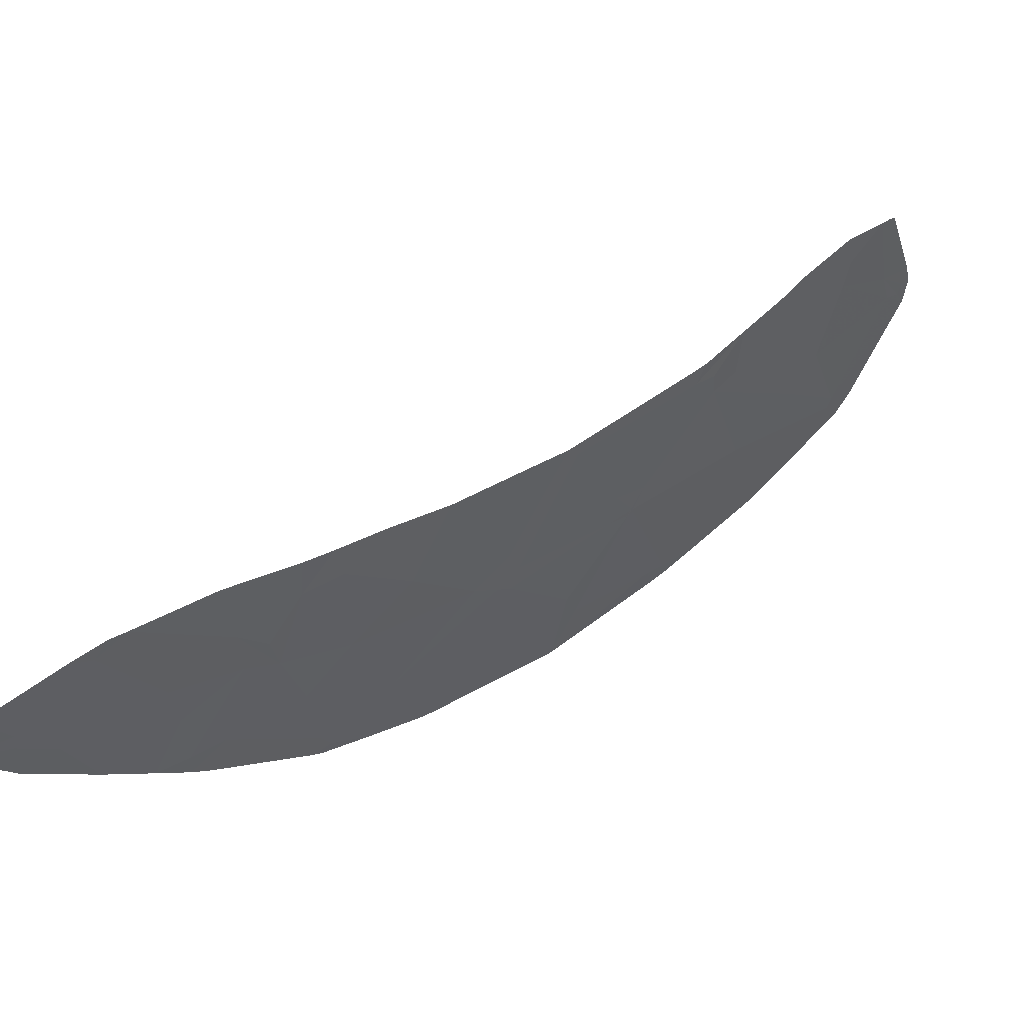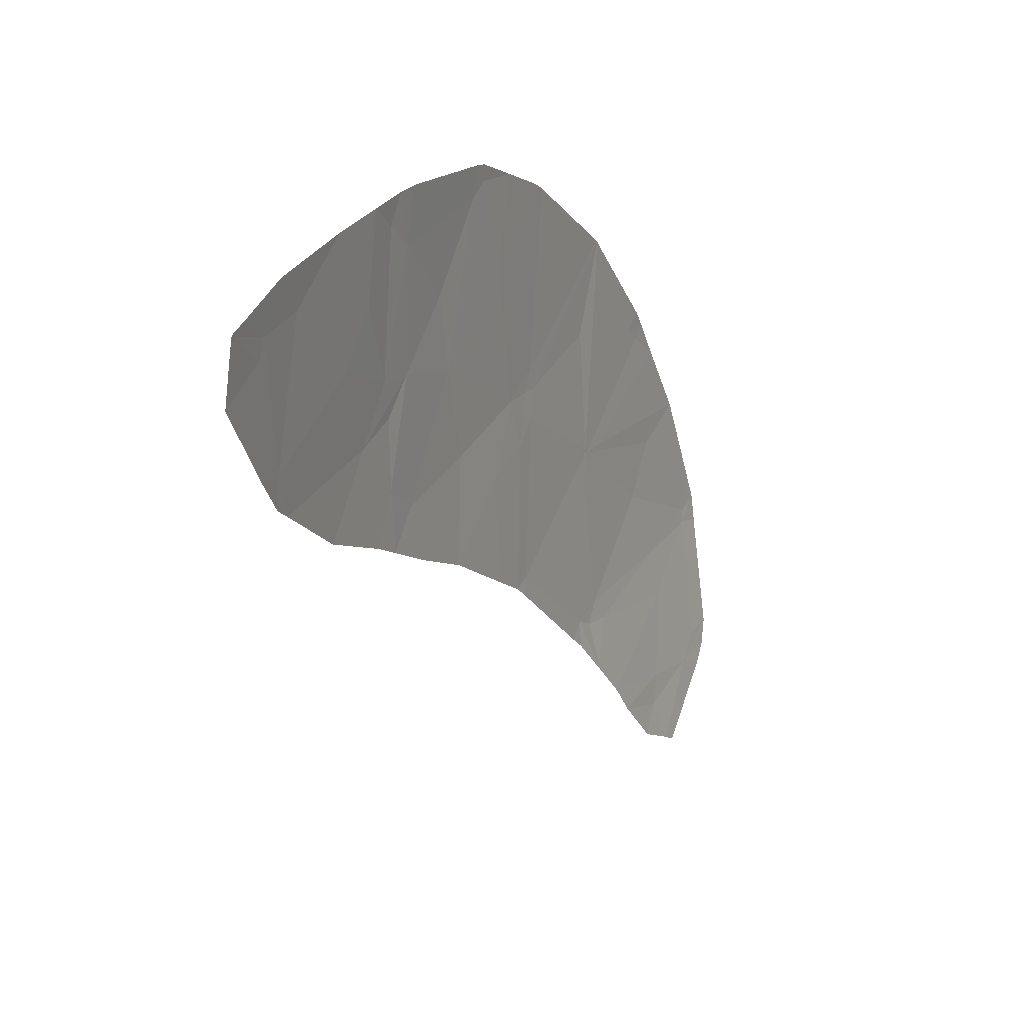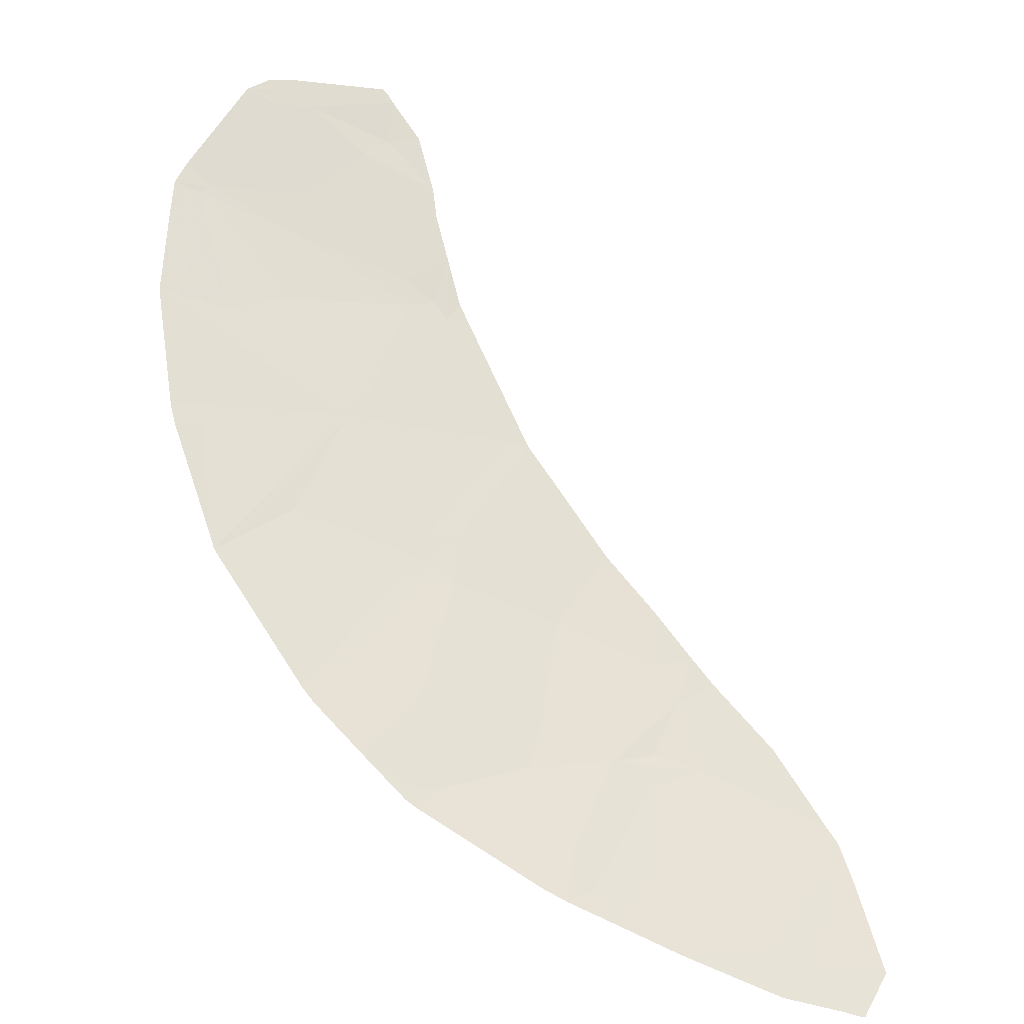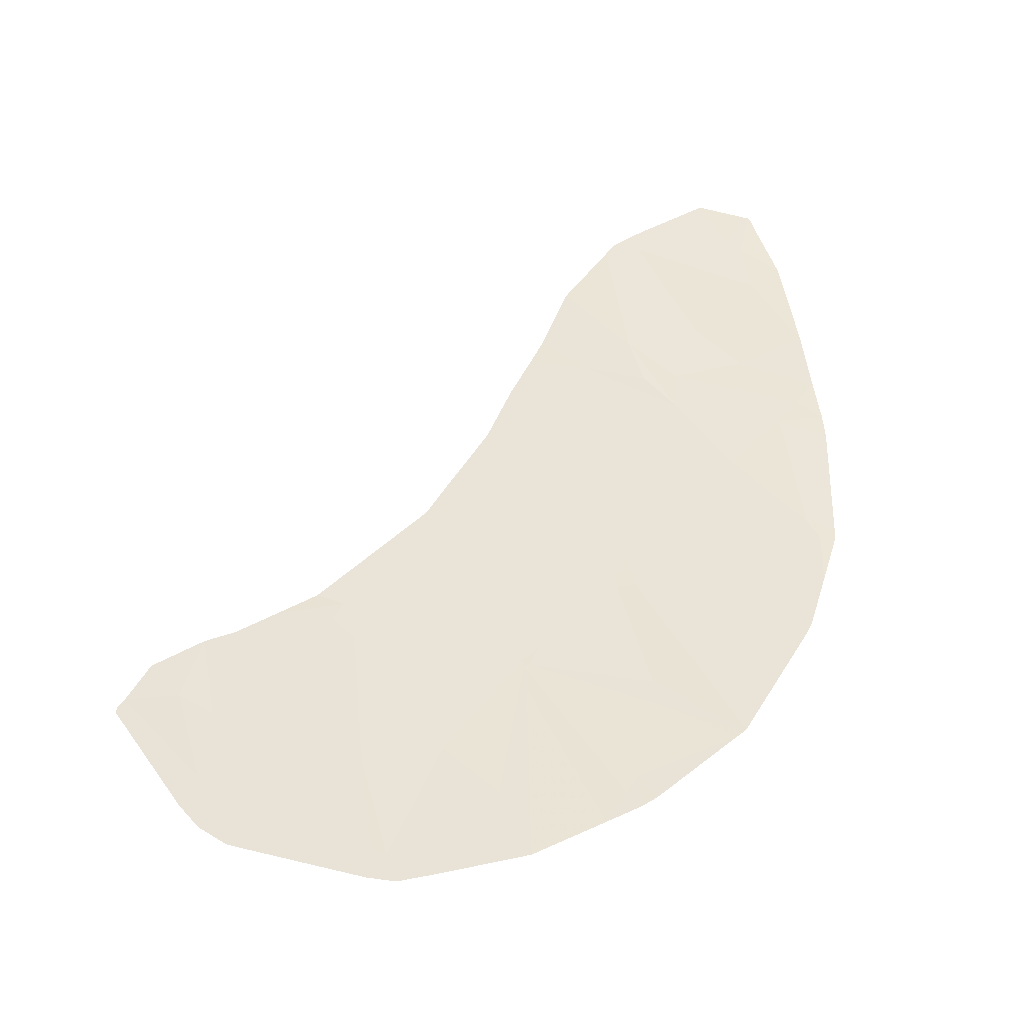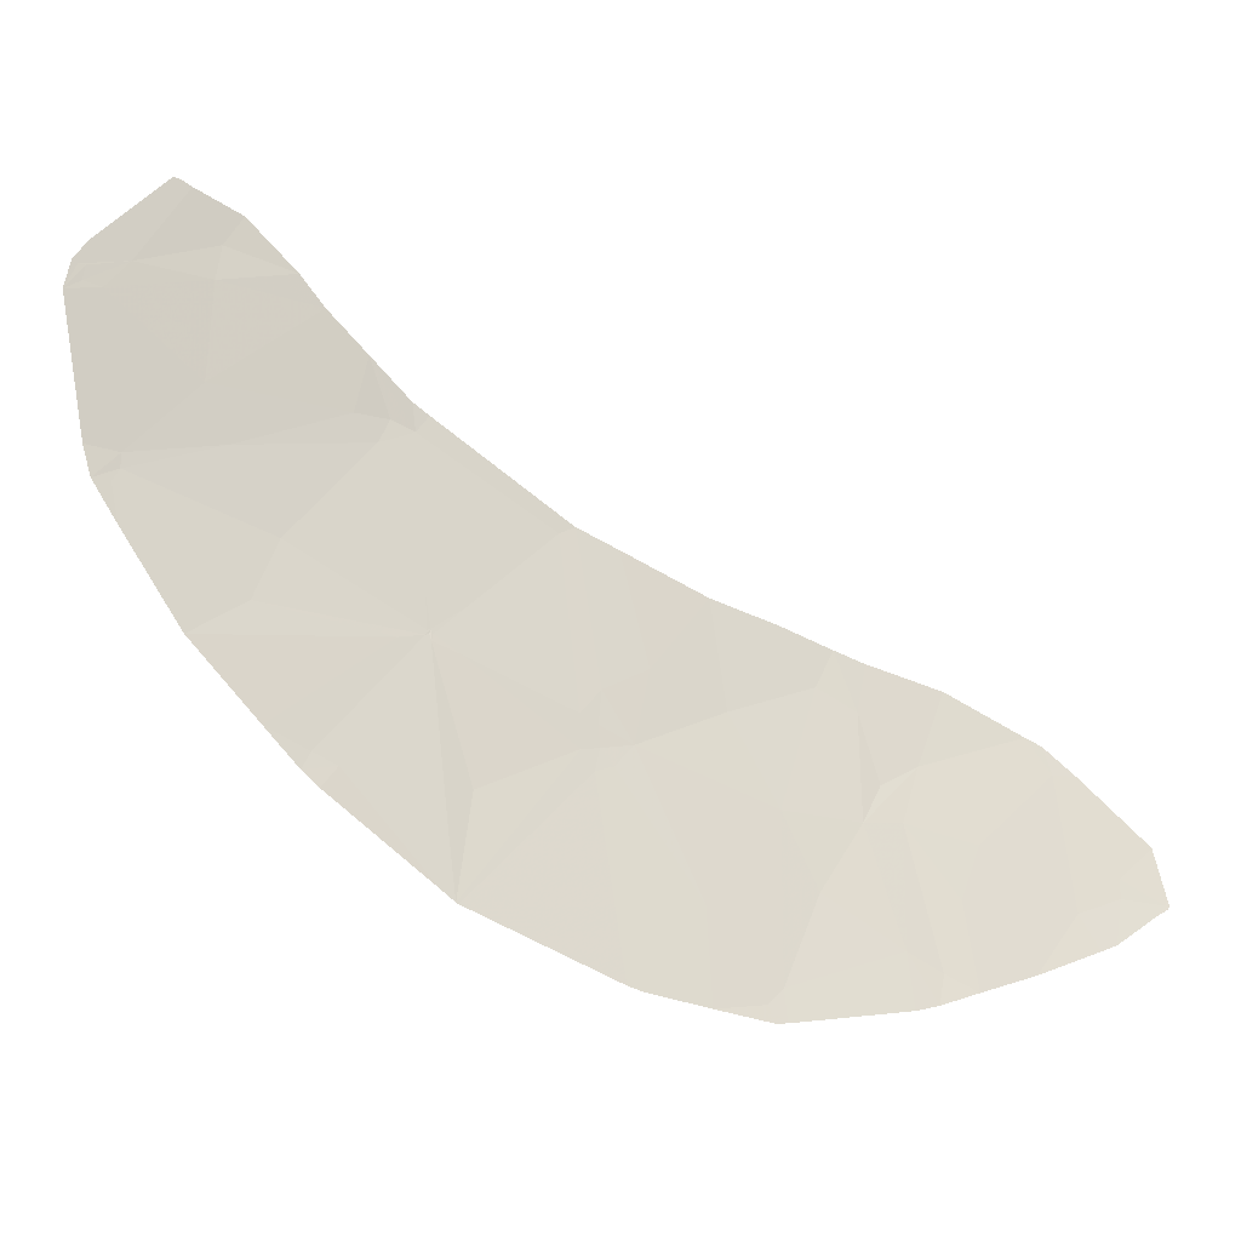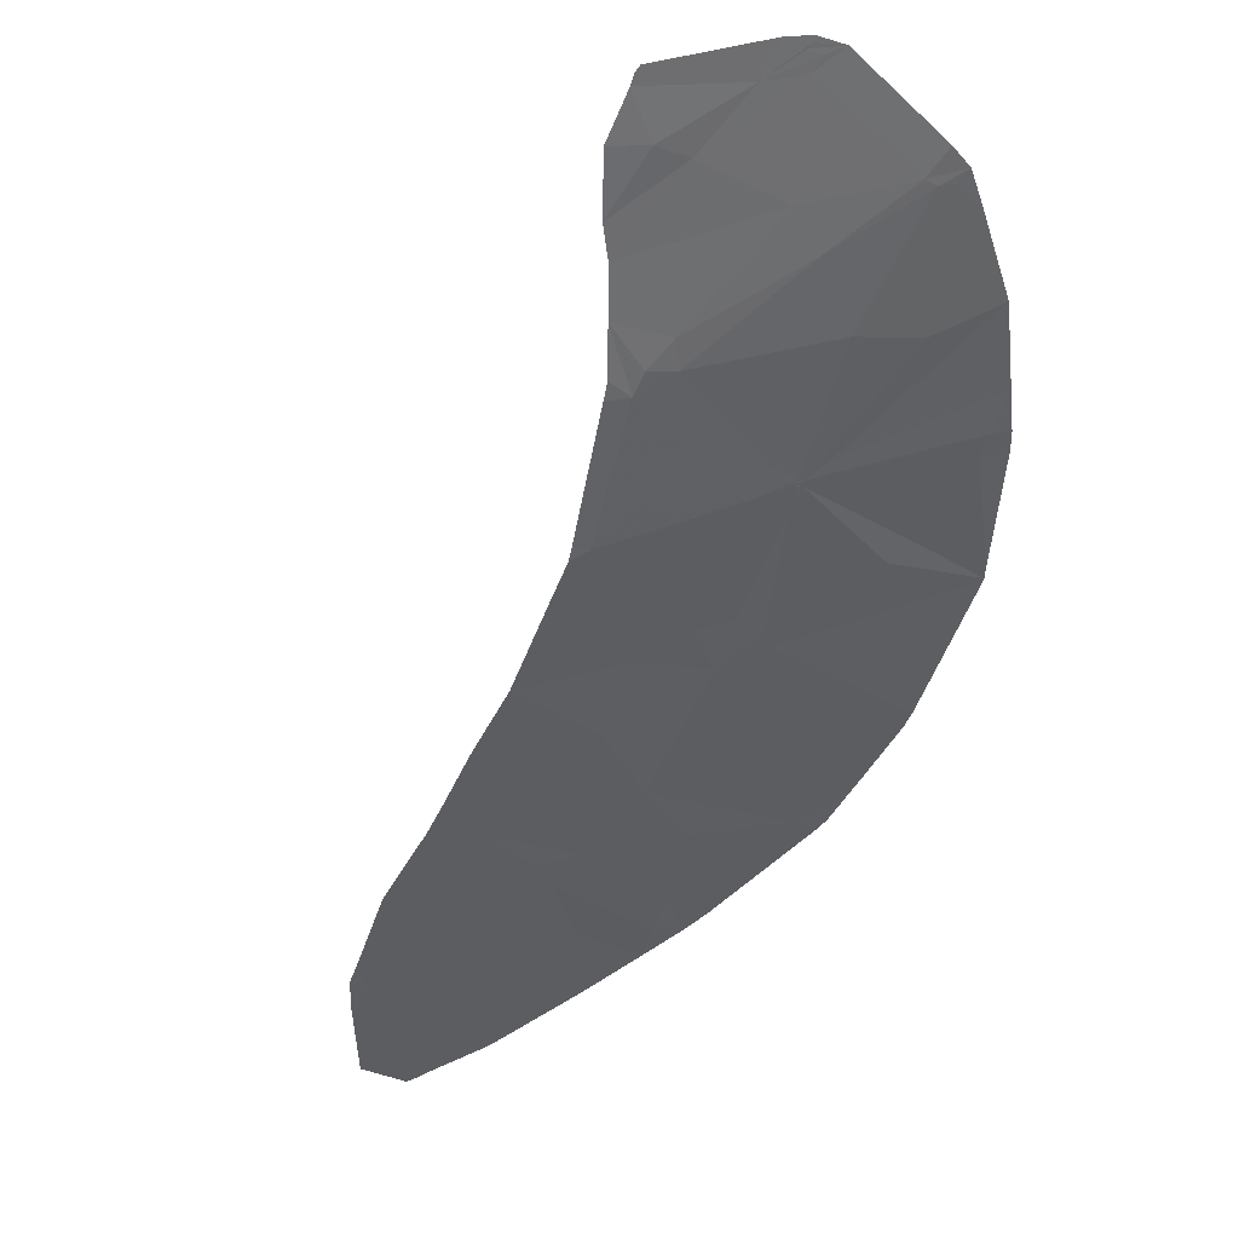
<metadata>
{"format":"obj","ext":"obj","renderer":"f3d","projection":"perspective","resolution":1024,"background":"white","views":[{"elev":-39.3,"azim":-145.4,"up":"+Y"},{"elev":-48.3,"azim":75.8,"up":"+Z"},{"elev":31.8,"azim":87.6,"up":"+Y"},{"elev":77.8,"azim":-18.0,"up":"+Y"},{"elev":56.2,"azim":49.6,"up":"+Y"},{"elev":-16.5,"azim":-75.0,"up":"+Y"}]}
</metadata>
<code>
v -40.36 107.4 -45.54
v -40.68 107.3 -46.15
v -39.9 107.1 -45.86
v -43.84 111.7 -40.31
v -44.52 111.2 -42.16
v -42.47 110.5 -41.22
v -42.84 110.6 -41.49
v -36.7 104.9 -47.75
v -36.49 104.9 -47.54
v -38.21 105.4 -47.93
v -39.92 110.1 -39.38
v -39.75 110 -39.44
v -40.57 110.1 -39.98
v -36.09 104.5 -48.11
v -36.09 104.6 -47.87
v -36.15 104.5 -48.09
v -40.89 109.1 -42.44
v -40.66 109.1 -42.27
v -40.55 108.8 -42.7
v -38.5 106.7 -45.38
v -39.03 106.5 -46.15
v -38.71 107 -44.86
v -41.68 111.2 -39.05
v -42.08 111.5 -38.73
v -42.43 110.5 -41.17
v -42.5 110.7 -40.84
v -43.32 111.8 -39.52
v -41.25 108.8 -43.55
v -41.76 108.4 -44.96
v -40.5 108.1 -44.16
v -46.99 113.8 -40.05
v -46.72 113.8 -39.75
v -46.94 113.8 -40.09
v -41.54 111.2 -38.8
v -41.45 111 -39.23
v -41.17 107.8 -45.64
v -43.01 109.6 -43.87
v -43.17 109.7 -43.79
v -43.01 109.7 -43.61
v -36.47 106.4 -44.09
v -36.37 106.1 -44.72
v -36.76 106.3 -44.45
v -40.38 107 -46.45
v -39.7 106.3 -47.27
v -44.93 112.9 -39.1
v -44.82 113 -38.92
v -45.98 112 -42.58
v -45.54 112.6 -40.63
v -45.41 111.5 -42.74
v -44.88 111.4 -42.11
v -42.11 110.2 -41.41
v -42.56 110.3 -41.84
v -42.41 110.5 -41.26
v -40.73 109.2 -42.03
v -40.75 110 -40.49
v -39.72 110 -39.45
v -40.45 109.1 -42.01
v -39.24 107.6 -43.93
v -38.23 107.3 -43.67
v -44.39 112.8 -38.68
v -44.91 113.1 -38.73
v -36.07 105.1 -46.72
v -36.21 105.6 -45.62
v -36.6 105.2 -46.8
v -38.58 105.5 -48.1
v -38.05 105.2 -48.26
v -38.78 105.6 -47.95
v -46.9 113.7 -40.16
v -43.18 112.2 -38.59
v -42.61 109.2 -44.22
v -41.23 109.1 -42.78
v -36.84 104.6 -48.56
v -36.2 104.5 -48.2
v -42.35 110.5 -41.18
v -42.47 110.5 -41.27
v -39.02 106.8 -45.46
v -36.03 105 -46.99
v -37.48 107.5 -42.38
v -37.18 107.6 -41.97
v -37.62 108.1 -41.39
v -37.4 107.7 -42.05
v -42.43 110.5 -41.22
v -37.19 106.6 -44.19
v -41.08 109.3 -42.32
v -38.25 108.7 -40.62
v -38.65 108.2 -42.18
v -38.1 108.6 -40.76
v -40.42 108.9 -42.28
v -47.08 112.8 -42.34
v -46.85 112.9 -41.85
v -47.47 113.3 -41.94
v -44.72 111.1 -42.49
v -45.25 113.2 -38.89
v -45.08 112.9 -39.23
v -46.66 113.6 -40.19
v -44.89 112.2 -40.44
v -36.09 104.5 -48.1
v -44.52 110.9 -42.7
v -46.86 113.4 -40.7
v -46.51 112.8 -41.5
v -46.38 112.2 -42.54
v -47.14 113.8 -40.38
v -47.61 113.4 -41.79
v -47.57 113.3 -41.87
v -36.55 106.6 -43.74
v -37.12 107.5 -42.12
v -41.3 111.1 -38.86
v -36.11 104.5 -48.15
v -46.77 113.7 -40.02
v -44.65 110.9 -43
v -44.83 111 -42.9
v -37.39 106.2 -45.37
v -37.86 106.1 -46.16
f 1 2 3
f 4 5 7
f 7 6 4
f 8 9 10
f 12 11 13
f 14 15 16
f 18 17 19
f 21 20 22
f 23 24 26
f 26 25 23
f 27 4 25
f 4 6 25
f 28 29 30
f 30 19 28
f 32 31 33
f 34 23 35
f 29 36 30
f 36 1 30
f 38 37 39
f 41 40 42
f 43 44 21
f 21 3 43
f 45 4 27
f 27 46 45
f 48 47 50
f 47 49 50
f 52 51 53
f 54 12 55
f 56 12 57
f 12 54 57
f 59 58 22
f 58 1 22
f 1 3 22
f 60 61 46
f 61 45 46
f 62 63 64
f 34 24 23
f 65 66 10
f 44 67 21
f 33 68 32
f 69 27 26
f 27 25 26
f 16 9 8
f 37 70 28
f 28 71 37
f 67 65 10
f 72 73 8
f 73 16 8
f 73 14 16
f 13 11 35
f 35 74 13
f 53 75 52
f 76 22 3
f 15 77 9
f 9 16 15
f 9 64 10
f 66 72 8
f 8 10 66
f 59 78 58
f 79 80 81
f 24 69 26
f 82 25 75
f 42 83 20
f 83 22 20
f 52 75 7
f 37 71 39
f 71 84 39
f 75 25 6
f 21 22 76
f 85 56 57
f 86 78 81
f 1 58 30
f 30 58 19
f 40 83 42
f 51 52 84
f 52 39 84
f 80 87 86
f 87 88 86
f 57 54 18
f 70 29 28
f 71 17 84
f 77 62 64
f 64 9 77
f 89 90 91
f 2 43 3
f 50 49 92
f 78 86 58
f 86 19 58
f 86 88 19
f 21 76 3
f 83 59 22
f 71 28 19
f 61 93 94
f 83 78 59
f 5 50 92
f 95 48 94
f 32 95 94
f 94 93 32
f 48 50 96
f 96 94 48
f 50 5 96
f 96 5 4
f 4 45 96
f 94 96 45
f 61 94 45
f 97 15 14
f 52 7 98
f 98 39 52
f 48 95 100
f 95 99 100
f 47 48 100
f 100 101 47
f 100 99 90
f 101 100 90
f 101 90 89
f 102 33 31
f 91 103 104
f 105 106 78
f 78 83 105
f 90 99 91
f 91 99 103
f 99 102 103
f 17 71 19
f 53 51 74
f 36 2 1
f 7 75 6
f 99 68 33
f 107 34 35
f 57 18 88
f 73 108 14
f 32 68 109
f 23 25 35
f 25 74 35
f 40 105 83
f 87 85 57
f 57 88 87
f 80 86 81
f 75 53 74
f 88 18 19
f 82 75 74
f 51 54 55
f 55 74 51
f 69 60 27
f 60 46 27
f 109 68 99
f 33 102 99
f 110 38 39
f 39 98 110
f 106 79 81
f 78 106 81
f 25 82 74
f 12 13 55
f 13 74 55
f 11 107 35
f 111 110 98
f 5 92 98
f 7 5 98
f 54 51 84
f 92 49 98
f 49 111 98
f 18 54 84
f 17 18 84
f 63 41 112
f 41 42 112
f 42 20 112
f 67 10 113
f 113 21 67
f 10 64 113
f 64 63 113
f 63 112 113
f 113 20 21
f 20 113 112
f 95 109 99
f 109 95 32

</code>
